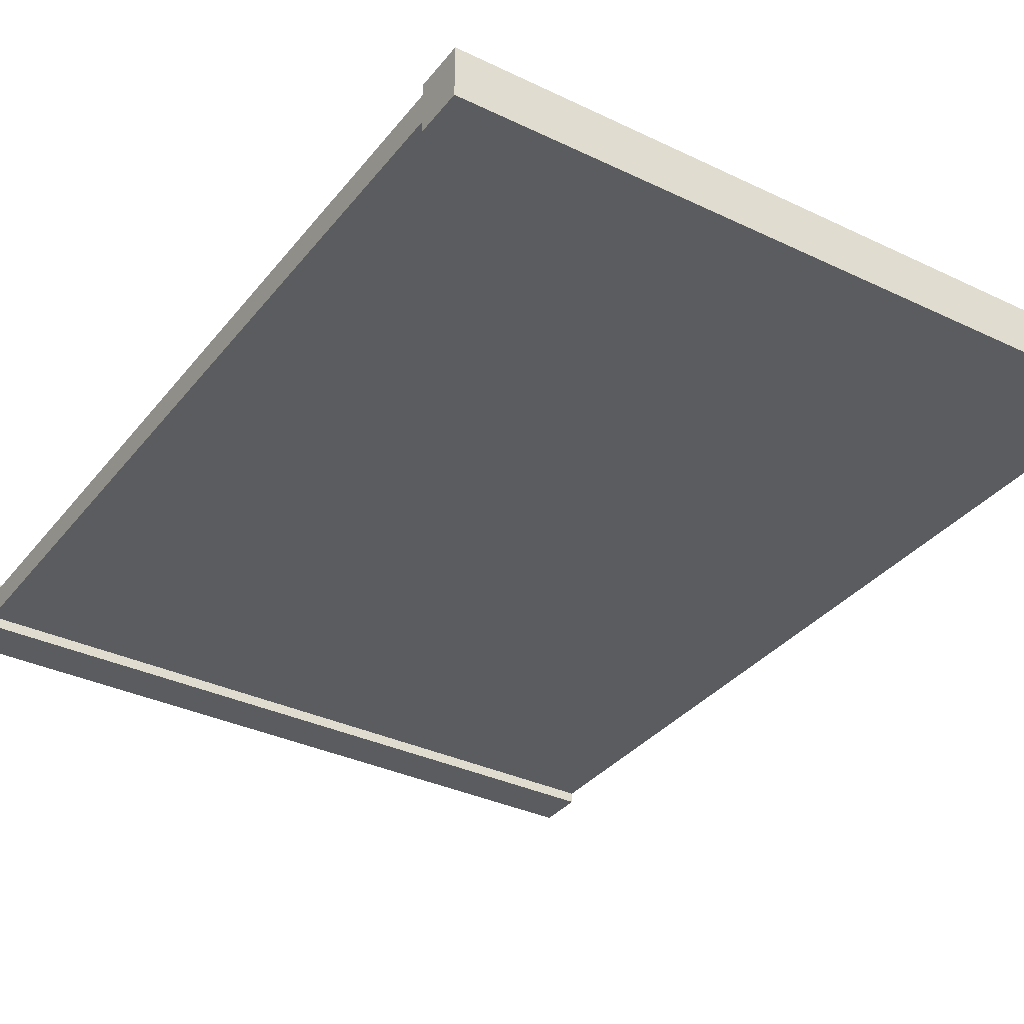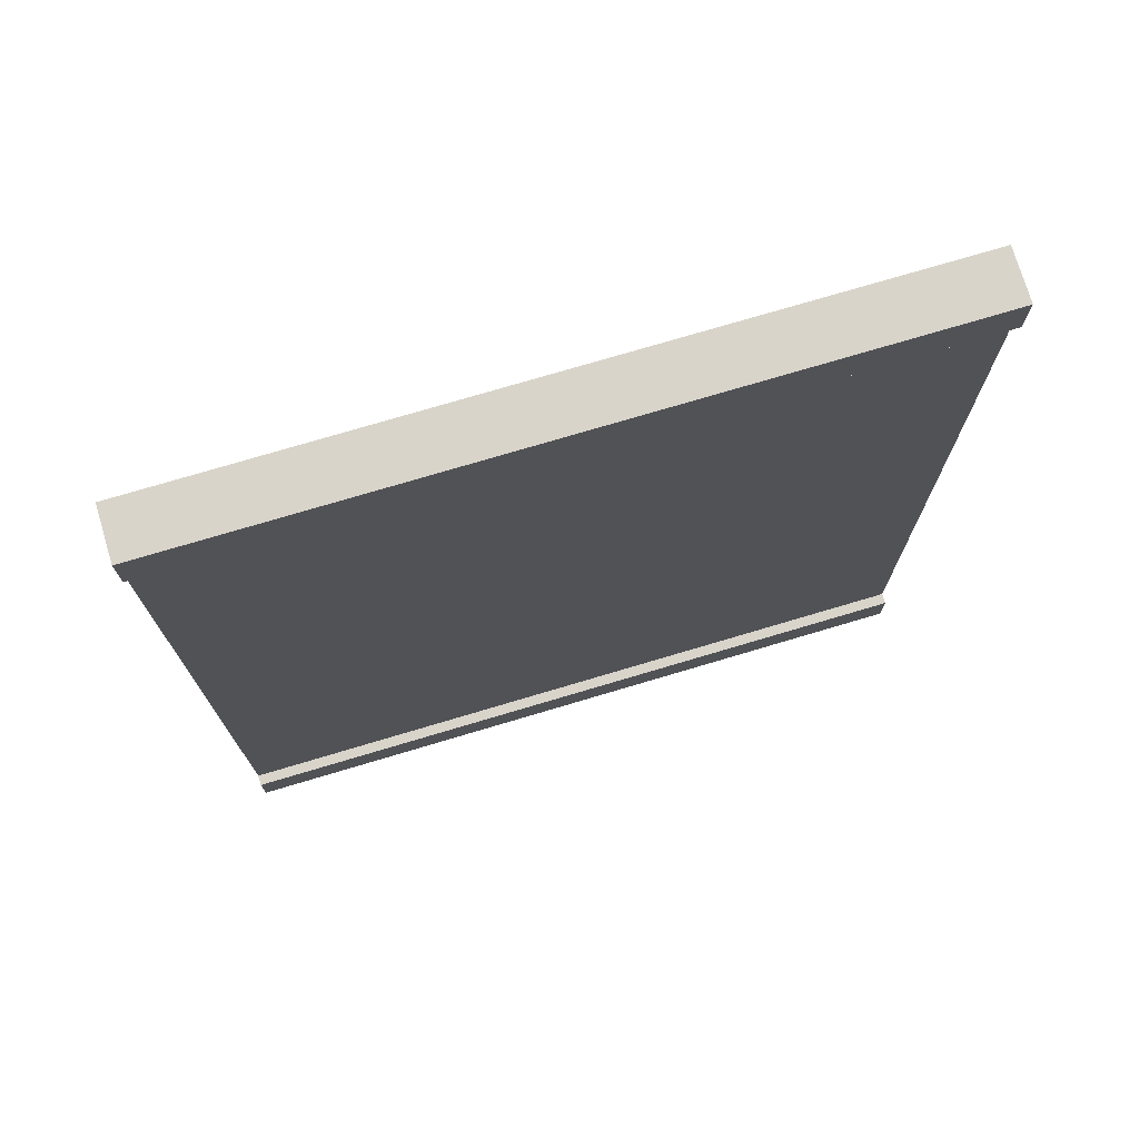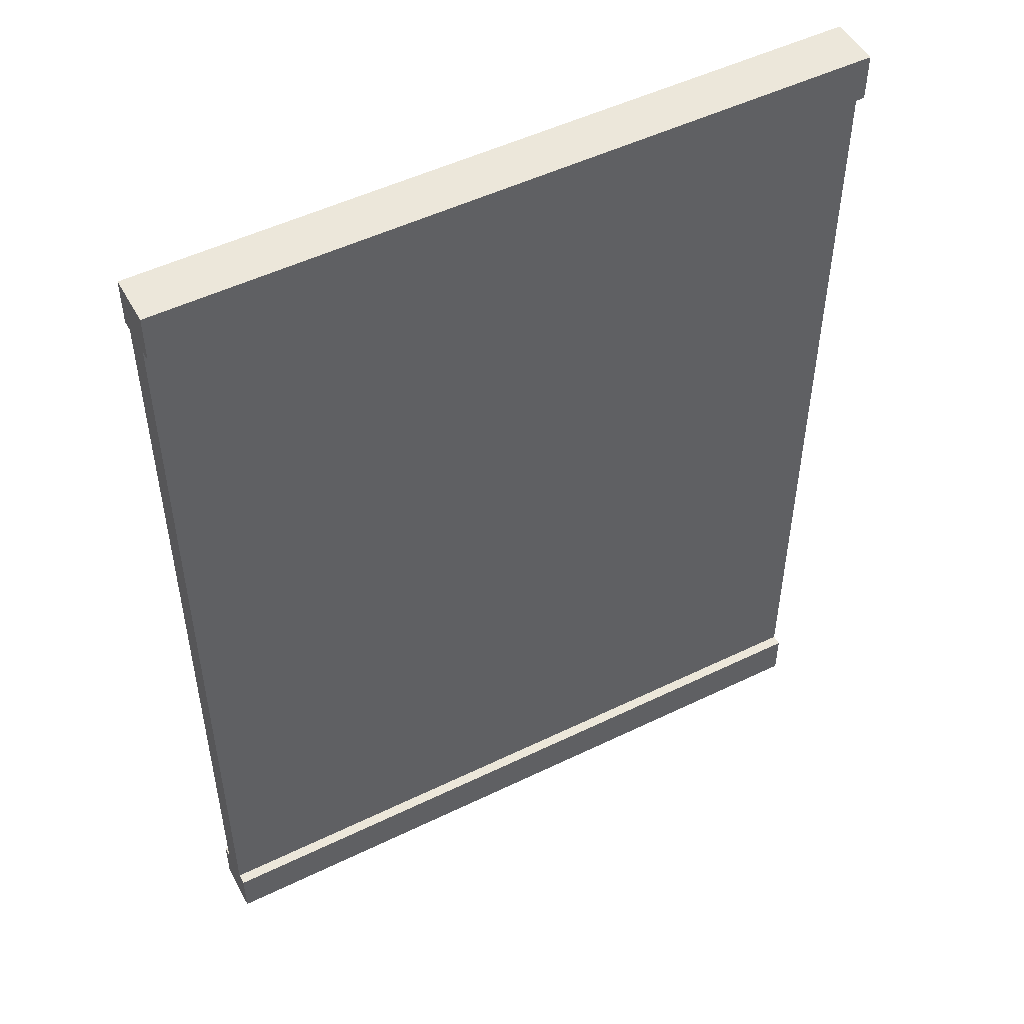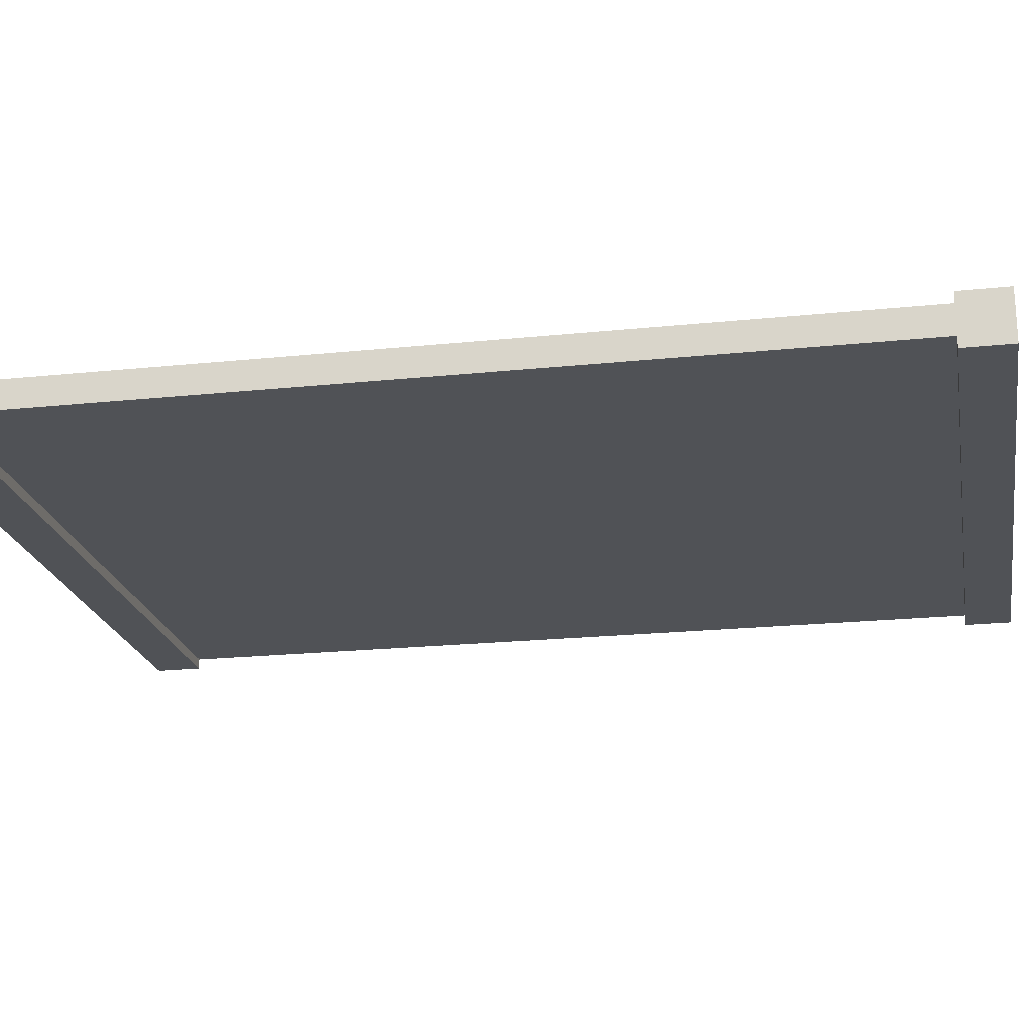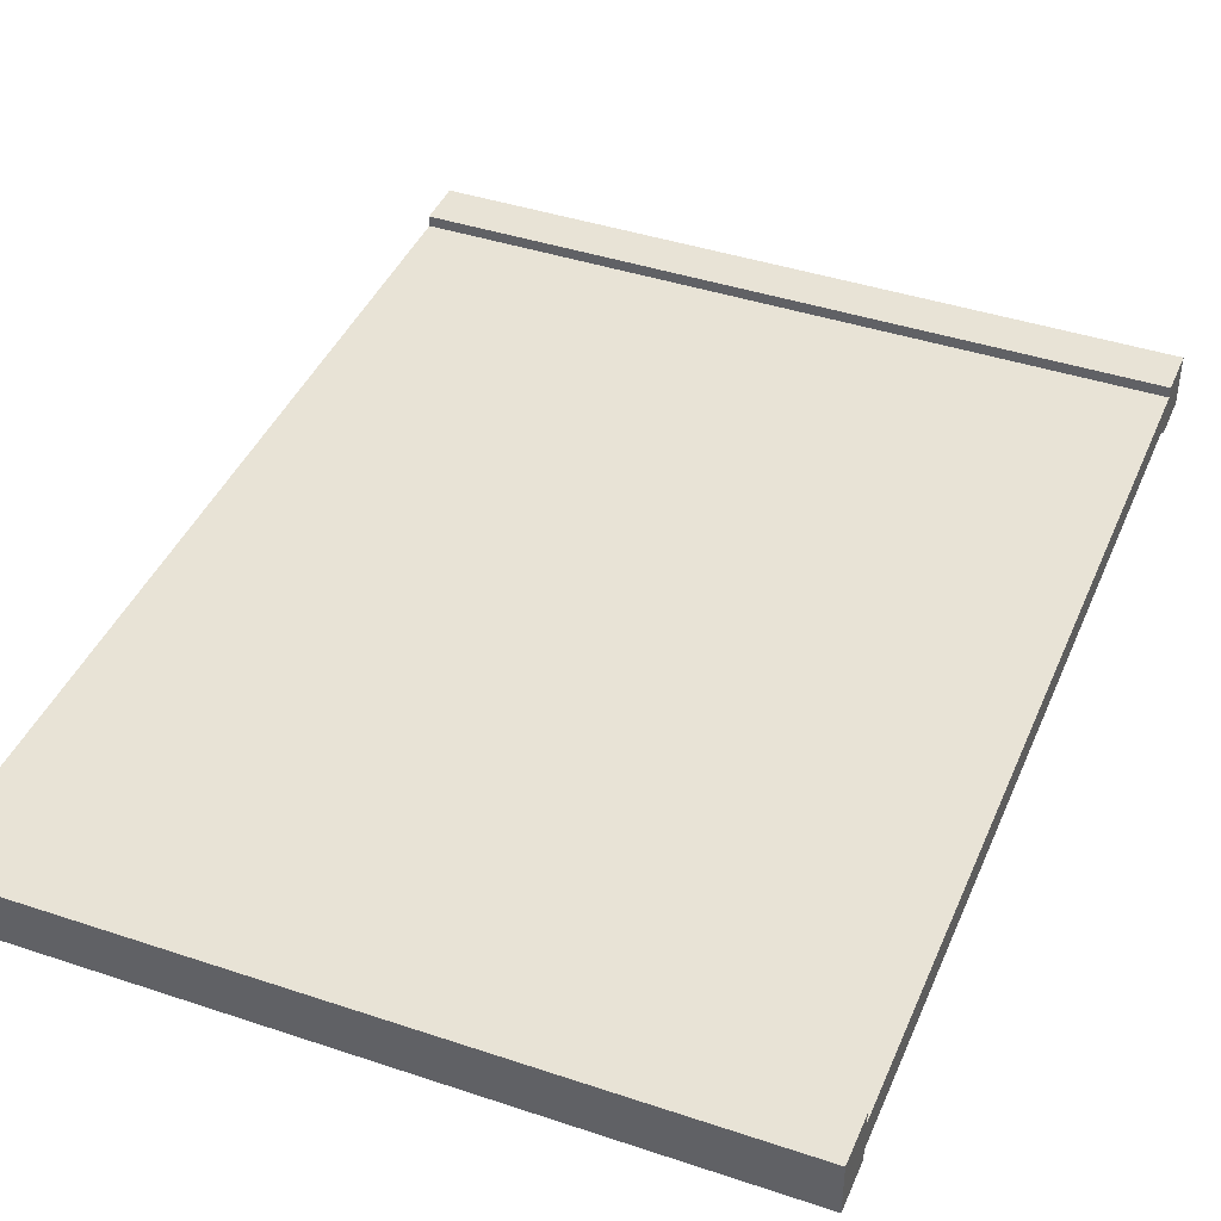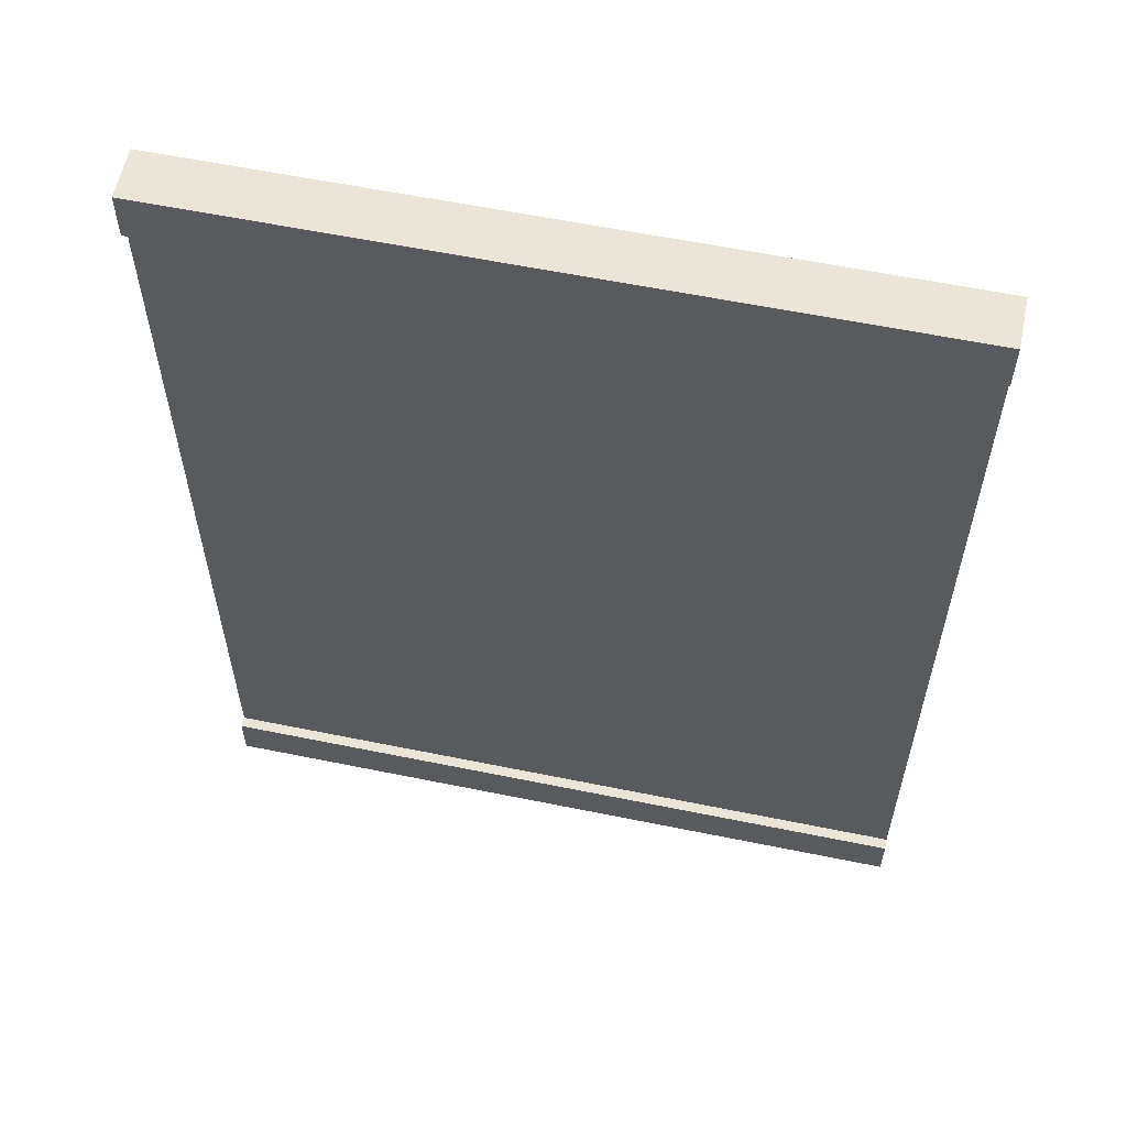
<metadata>
{"format":"obj","ext":"obj","renderer":"f3d","projection":"perspective","resolution":1024,"background":"white","views":[{"elev":-34.6,"azim":-32.7,"up":"+Z"},{"elev":74.8,"azim":163.4,"up":"+Y"},{"elev":50.4,"azim":-28.0,"up":"+Y"},{"elev":-21.0,"azim":100.6,"up":"+Z"},{"elev":41.9,"azim":21.9,"up":"+Z"},{"elev":58.9,"azim":11.9,"up":"+Y"}]}
</metadata>
<code>
v -100 2.2 3.532
v 0 2.2 3.532
v 0 135.3 3.532
v -100 135.3 3.532
v 0 135.3 -3.532
v -100 135.3 -3.532
v 0 2.2 -3.532
v -100 2.2 -3.532
v 0 128.7 -2.028
v 0 128.7 2.028
v -100 128.7 2.028
v -100 128.7 -2.028
v 0 8.857 2.028
v 0 8.857 -2.028
v -100 8.857 -2.028
v -100 8.857 2.028
v -100 128.7 3.532
v 0 128.7 3.532
v -100 128.7 -3.532
v 0 128.7 -3.532
v -100 8.857 -3.532
v 0 8.857 -3.532
v -100 8.857 3.532
v 0 8.857 3.532
f 10 11 16 13
f 6 4 3 5
f 15 12 9 14
f 1 8 7 2
f 11 12 15 16
f 14 9 10 13
f 3 10 9 5
f 3 4 17 18
f 4 6 12 11
f 20 19 6 5
f 14 13 2 7
f 8 21 22 7
f 16 15 8 1
f 24 23 1 2
f 4 11 17
f 11 10 18 17
f 10 3 18
f 9 12 19 20
f 12 6 19
f 5 9 20
f 8 15 21
f 15 14 22 21
f 14 7 22
f 13 16 23 24
f 16 1 23
f 2 13 24

</code>
